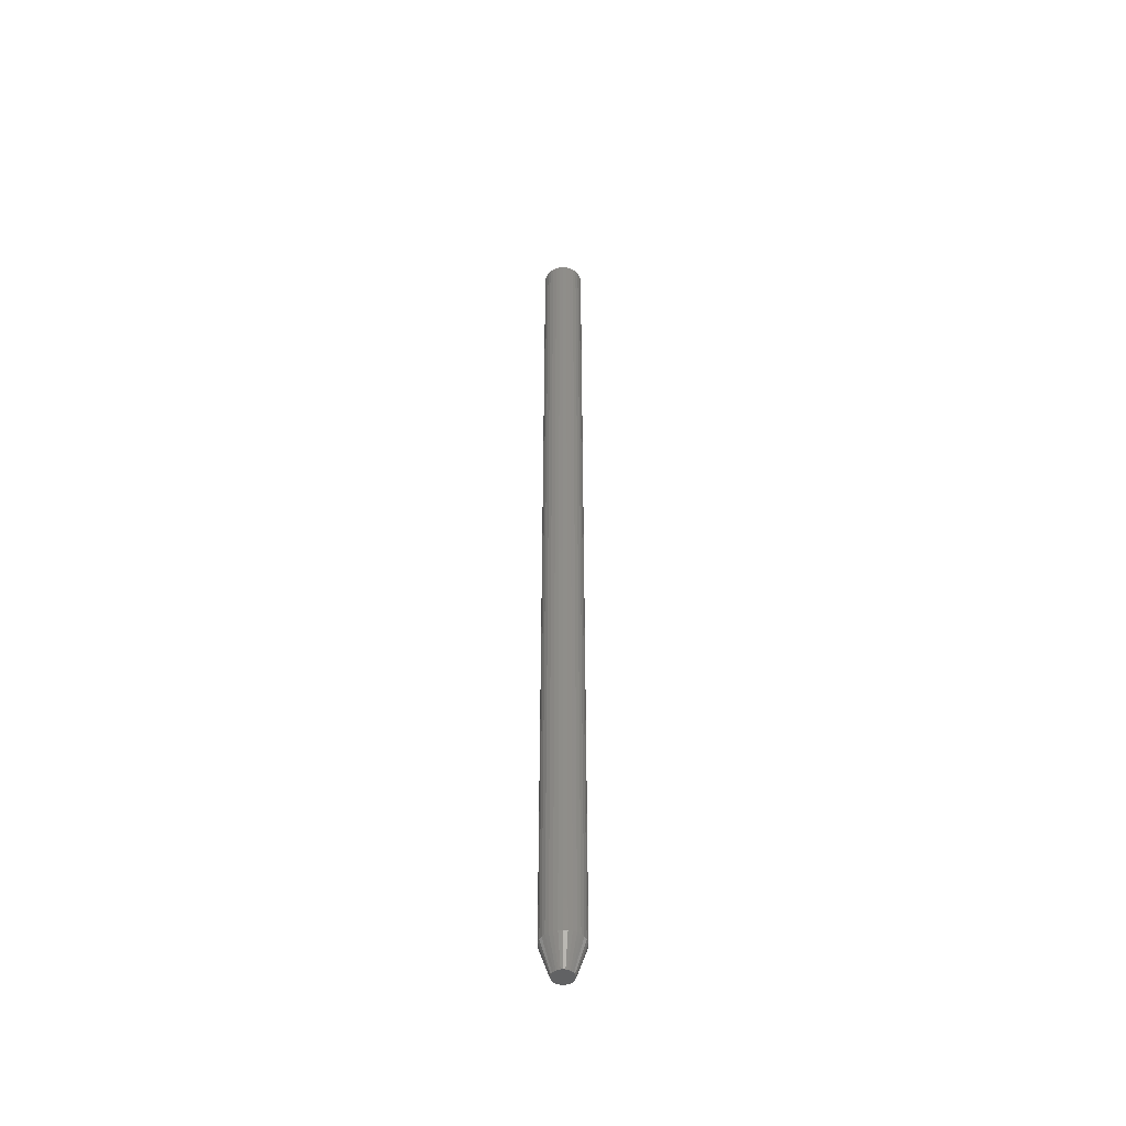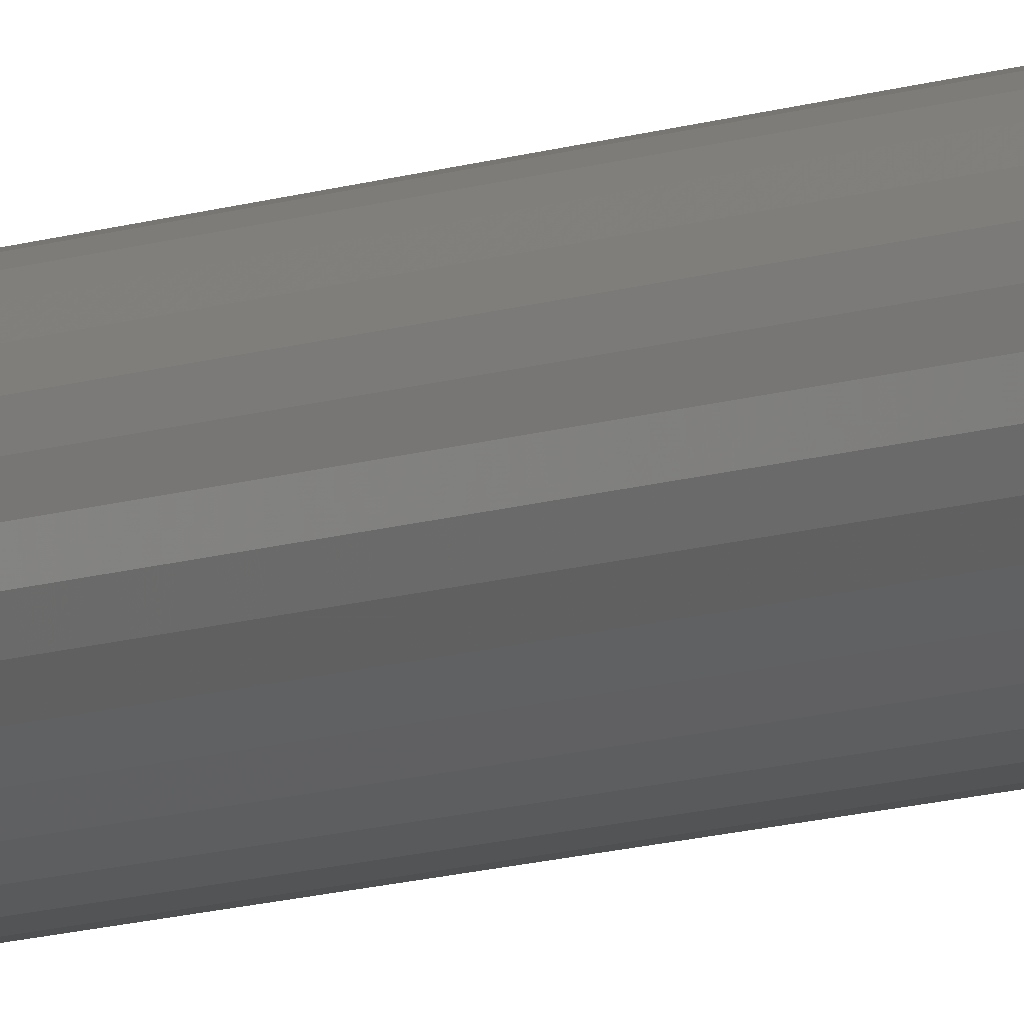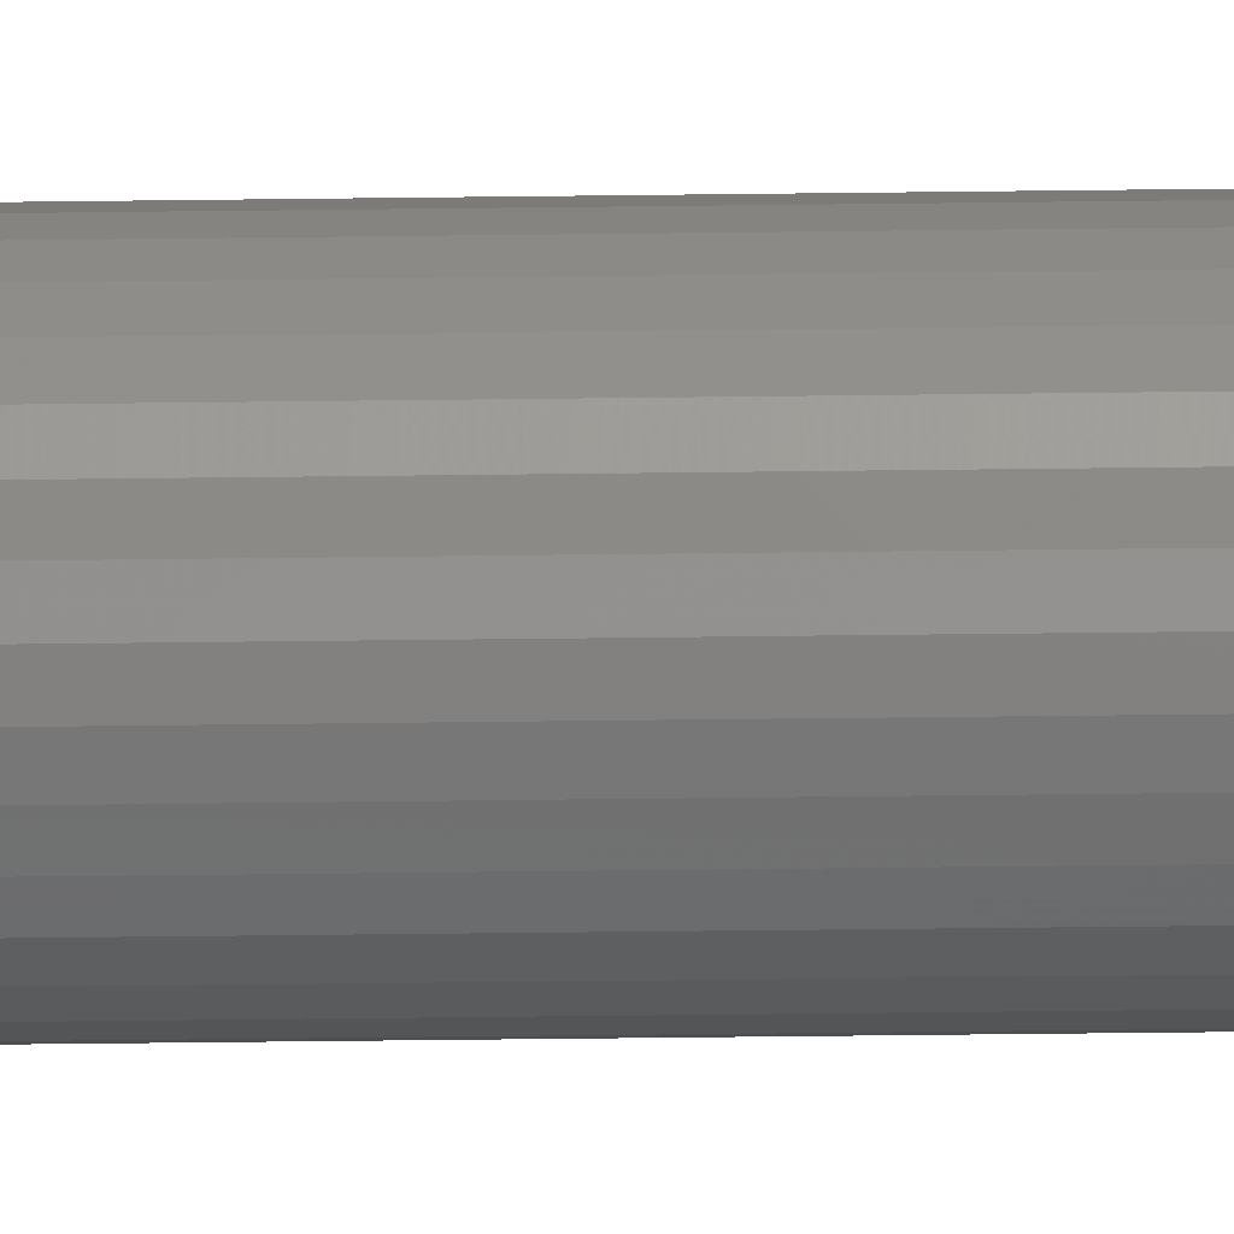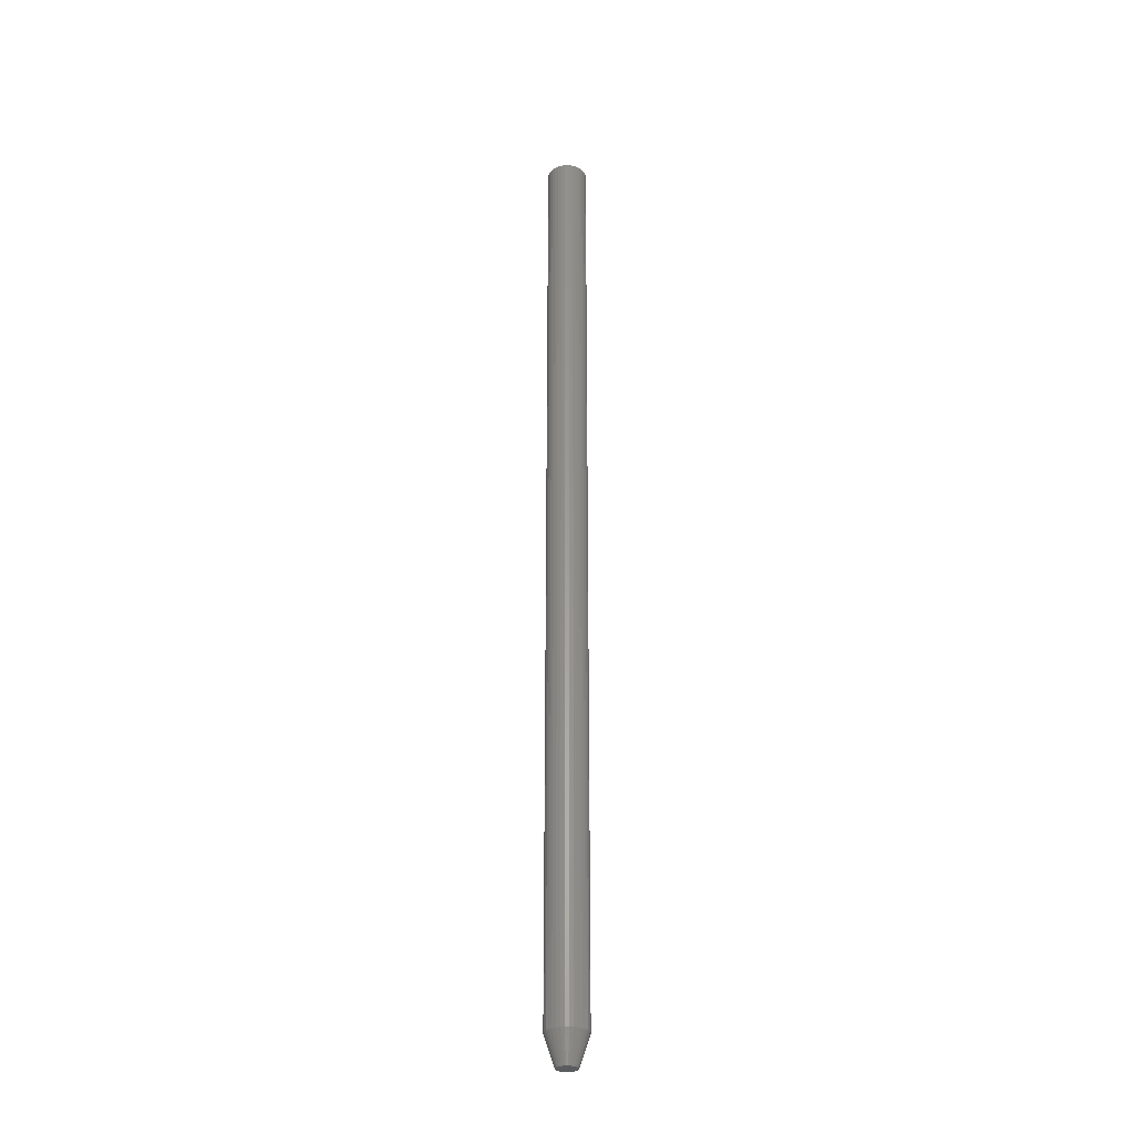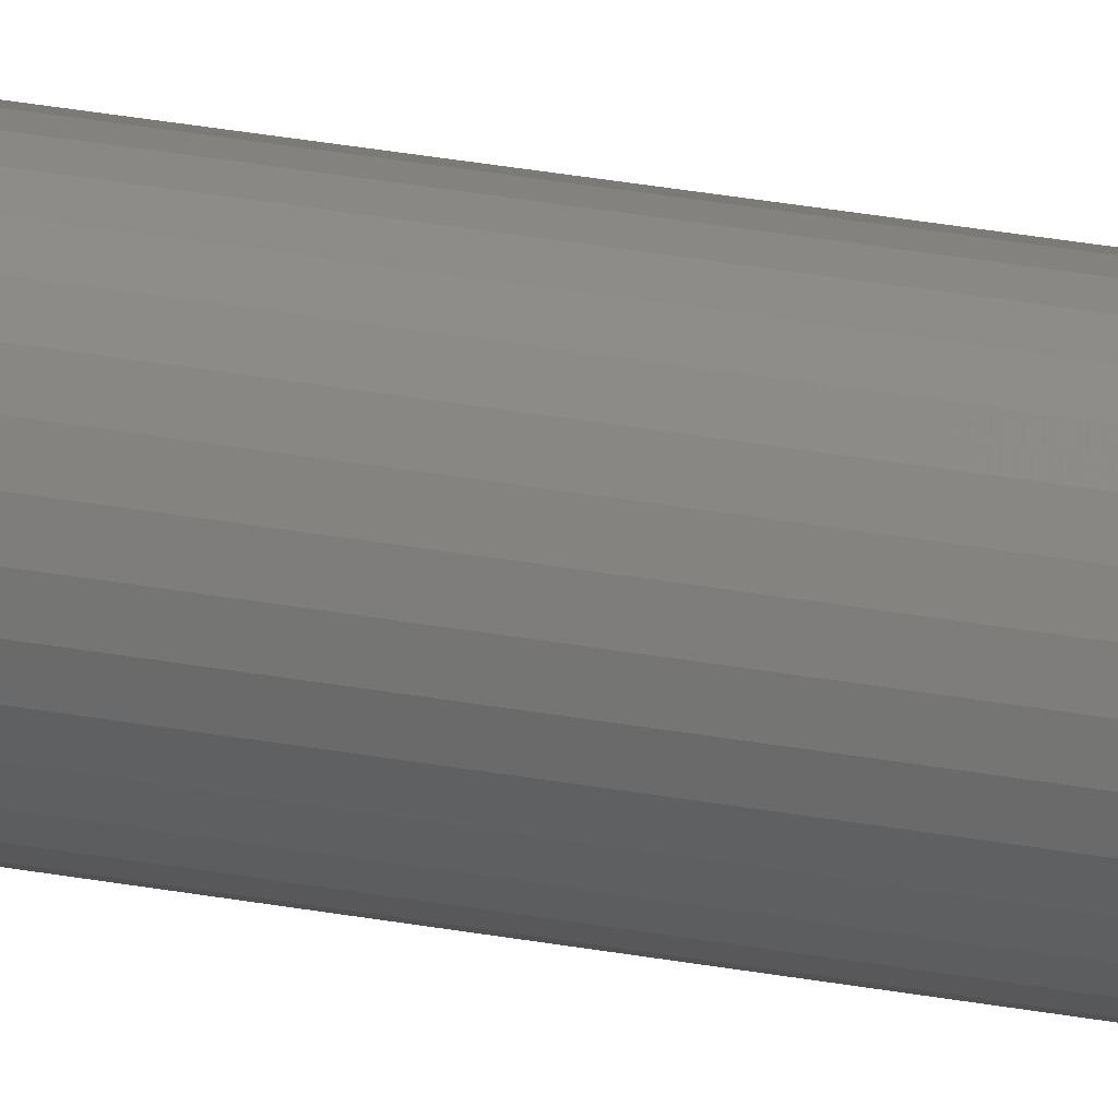
<metadata>
{"format":"stl","ext":"stl","renderer":"f3d","projection":"perspective","resolution":1024,"background":"white","views":[{"elev":-47.9,"azim":135.1,"up":"+Z"},{"elev":-7.6,"azim":141.1,"up":"+Y"},{"elev":-19.7,"azim":91.8,"up":"+Y"},{"elev":-29.3,"azim":140.5,"up":"+Z"},{"elev":22.4,"azim":-70.4,"up":"+Y"}]}
</metadata>
<code>
# stl→obj: 96 verts, 188 faces
v -0.001392 0.007824 0
v 0.0001645 0.007977 0
v -0.004267 0.006633 0
v -0.002888 0.00737 0
v 0.001721 0.007824 0
v -0.005476 0.005641 0
v -0.006468 0.004432 0
v 0.003217 0.00737 0
v 0.004596 0.006633 0
v 0.005805 0.005641 0
v 0.006797 0.004432 0
v -0.007205 0.003053 0
v 0.007534 0.003053 0
v -0.007659 0.001556 0
v 0.007988 0.001556 0
v -0.007812 1.81e-08 0
v 0.007988 -0.001556 0
v -0.007205 -0.003053 0
v -0.007659 -0.001556 0
v 0.007534 -0.003053 0
v -0.006468 -0.004432 0
v 0.006797 -0.004432 0
v -0.005476 -0.005641 0
v -0.004267 -0.006633 0
v 0.005805 -0.005641 0
v -0.002888 -0.00737 0
v -0.001392 -0.007824 0
v 0.0001645 -0.007977 0
v 0.004596 -0.006633 0
v 0.001721 -0.007824 0
v 0.003217 -0.00737 0
v 0.008141 -3.714e-18 0
v 0.01595 -3.867e-18 0.02344
v 0.01595 0 0.75
v 0.01565 -0.00308 0.02344
v 0.01565 -0.00308 0.75
v 0.01475 -0.006042 0.02344
v 0.01475 -0.006042 0.75
v 0.01329 -0.008772 0.02344
v 0.01329 -0.008772 0.75
v 0.01133 -0.01116 0.02344
v 0.01133 -0.01116 0.75
v 0.008937 -0.01313 0.02344
v 0.008937 -0.01313 0.75
v 0.006207 -0.01459 0.02344
v 0.006207 -0.01459 0.75
v 0.003245 -0.01549 0.02344
v 0.003245 -0.01549 0.75
v 0.0001645 -0.01579 0.02344
v 0.0001645 -0.01579 0.75
v -0.002916 -0.01549 0.02344
v -0.002916 -0.01549 0.75
v -0.005878 -0.01459 0.02344
v -0.005878 -0.01459 0.75
v -0.008608 -0.01313 0.02344
v -0.008608 -0.01313 0.75
v -0.011 -0.01116 0.02344
v -0.011 -0.01116 0.75
v -0.01296 -0.008772 0.02344
v -0.01296 -0.008772 0.75
v -0.01442 -0.006042 0.02344
v -0.01442 -0.006042 0.75
v -0.01532 -0.00308 0.02344
v -0.01532 -0.00308 0.75
v -0.01562 1.934e-18 0.02344
v -0.01562 1.934e-18 0.75
v -0.01532 0.00308 0.02344
v -0.01532 0.00308 0.75
v -0.01442 0.006042 0.02344
v -0.01442 0.006042 0.75
v -0.01296 0.008772 0.02344
v -0.01296 0.008772 0.75
v -0.011 0.01116 0.02344
v -0.011 0.01116 0.75
v -0.008608 0.01313 0.02344
v -0.008608 0.01313 0.75
v -0.005878 0.01459 0.02344
v -0.005878 0.01459 0.75
v -0.002916 0.01549 0.02344
v -0.002916 0.01549 0.75
v 0.0001645 0.01579 0.02344
v 0.0001645 0.01579 0.75
v 0.003245 0.01549 0.02344
v 0.003245 0.01549 0.75
v 0.006207 0.01459 0.02344
v 0.006207 0.01459 0.75
v 0.008937 0.01313 0.02344
v 0.008937 0.01313 0.75
v 0.01133 0.01116 0.02344
v 0.01133 0.01116 0.75
v 0.01329 0.008772 0.02344
v 0.01329 0.008772 0.75
v 0.01475 0.006042 0.02344
v 0.01475 0.006042 0.75
v 0.01565 0.00308 0.02344
v 0.01565 0.00308 0.75
f 1 2 3
f 4 1 3
f 5 3 2
f 6 3 5
f 5 7 6
f 5 8 7
f 8 9 7
f 9 10 7
f 11 7 10
f 11 12 7
f 13 12 11
f 13 14 12
f 15 14 13
f 14 15 16
f 17 18 19
f 20 18 17
f 20 21 18
f 22 21 20
f 22 23 21
f 24 23 22
f 25 24 22
f 26 24 25
f 27 26 25
f 25 28 27
f 25 29 28
f 30 28 29
f 31 30 29
f 32 17 19
f 32 19 16
f 32 16 15
f 33 34 35
f 35 34 36
f 35 36 37
f 37 36 38
f 37 38 39
f 39 38 40
f 39 40 41
f 41 40 42
f 41 42 43
f 43 42 44
f 43 44 45
f 45 44 46
f 45 46 47
f 47 46 48
f 47 48 49
f 49 48 50
f 49 50 51
f 51 50 52
f 51 52 53
f 53 52 54
f 53 54 55
f 55 54 56
f 55 56 57
f 57 56 58
f 57 58 59
f 59 58 60
f 59 60 61
f 61 60 62
f 61 62 63
f 63 62 64
f 63 64 65
f 65 64 66
f 65 66 67
f 67 66 68
f 67 68 69
f 69 68 70
f 69 70 71
f 71 70 72
f 71 72 73
f 73 72 74
f 73 74 75
f 75 74 76
f 75 76 77
f 77 76 78
f 77 78 79
f 79 78 80
f 79 80 81
f 81 80 82
f 81 82 83
f 83 82 84
f 83 84 85
f 85 84 86
f 85 86 87
f 87 86 88
f 87 88 89
f 89 88 90
f 89 90 91
f 91 90 92
f 91 92 93
f 93 92 94
f 93 94 95
f 95 94 96
f 95 96 33
f 33 96 34
f 32 95 33
f 32 15 95
f 65 14 16
f 65 67 14
f 13 93 95
f 13 95 15
f 11 91 93
f 11 93 13
f 10 89 91
f 10 91 11
f 9 87 89
f 9 89 10
f 8 85 87
f 8 87 9
f 5 83 85
f 5 85 8
f 2 81 83
f 2 83 5
f 1 79 81
f 1 81 2
f 4 77 79
f 4 79 1
f 3 75 77
f 3 77 4
f 6 73 75
f 6 75 3
f 7 71 73
f 7 73 6
f 12 69 71
f 12 71 7
f 67 69 14
f 14 69 12
f 16 63 65
f 16 19 63
f 33 17 32
f 33 35 17
f 18 61 63
f 18 63 19
f 21 59 61
f 21 61 18
f 23 57 59
f 23 59 21
f 24 55 57
f 24 57 23
f 26 53 55
f 26 55 24
f 27 51 53
f 27 53 26
f 28 49 51
f 28 51 27
f 30 47 49
f 30 49 28
f 31 45 47
f 31 47 30
f 29 43 45
f 29 45 31
f 25 41 43
f 25 43 29
f 22 39 41
f 22 41 25
f 20 37 39
f 20 39 22
f 35 37 17
f 17 37 20
f 90 74 72
f 90 72 92
f 92 72 70
f 92 70 94
f 38 60 40
f 40 60 58
f 40 58 42
f 42 58 56
f 42 56 44
f 56 54 44
f 44 54 52
f 44 52 46
f 52 50 46
f 46 50 48
f 88 86 84
f 88 84 82
f 88 82 80
f 88 80 78
f 88 78 76
f 88 76 74
f 88 74 90
f 94 70 96
f 96 70 68
f 96 68 34
f 34 68 66
f 34 66 36
f 36 66 64
f 36 64 38
f 38 64 62
f 38 62 60

</code>
